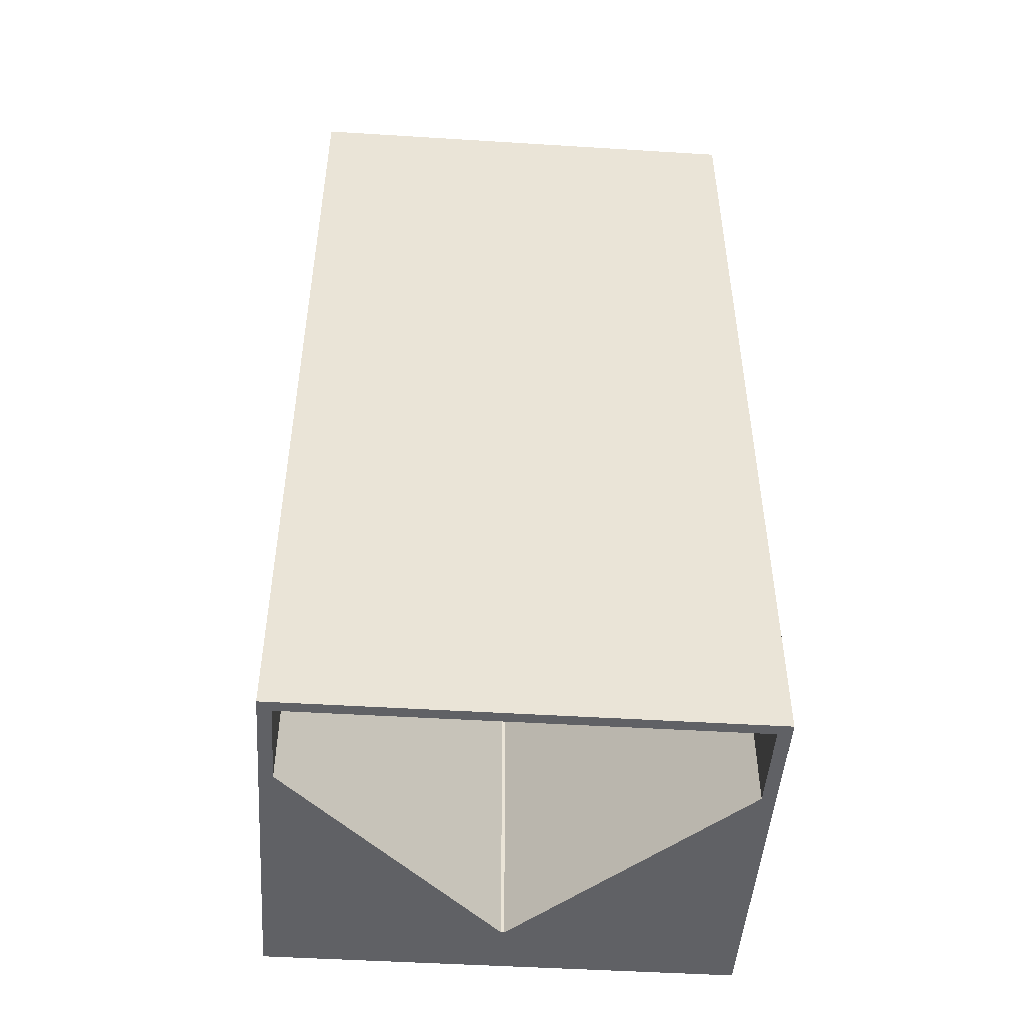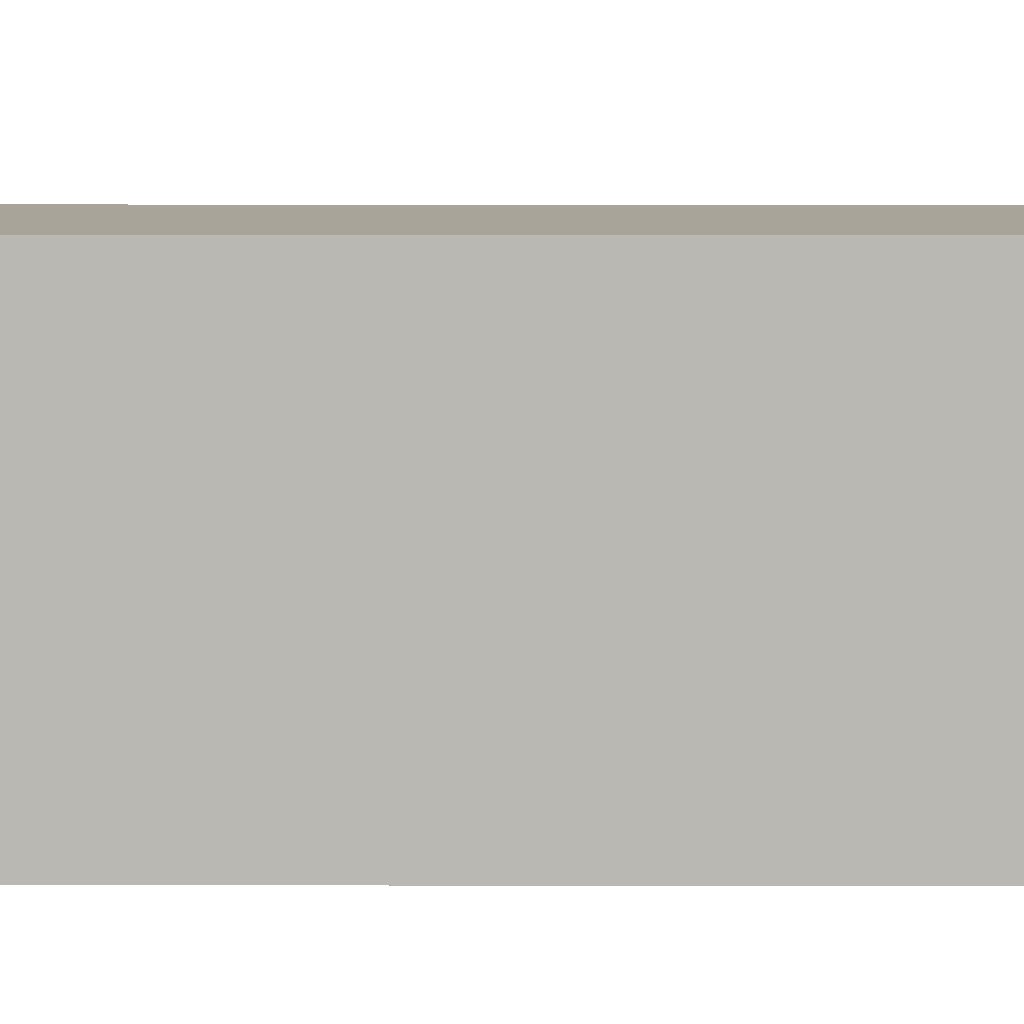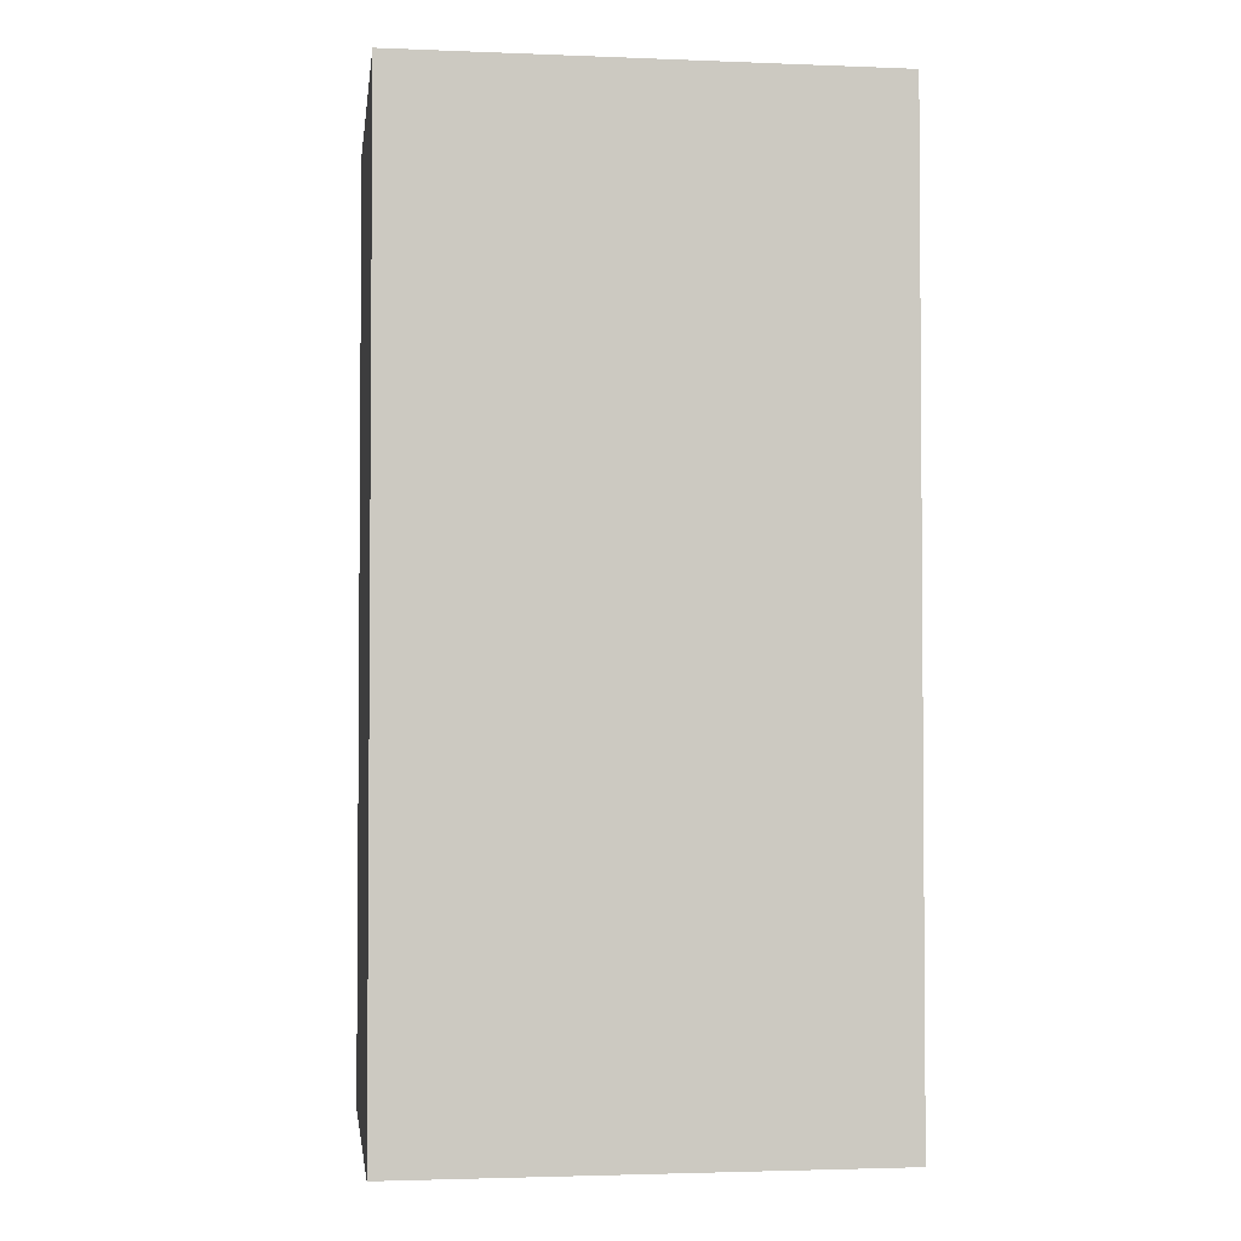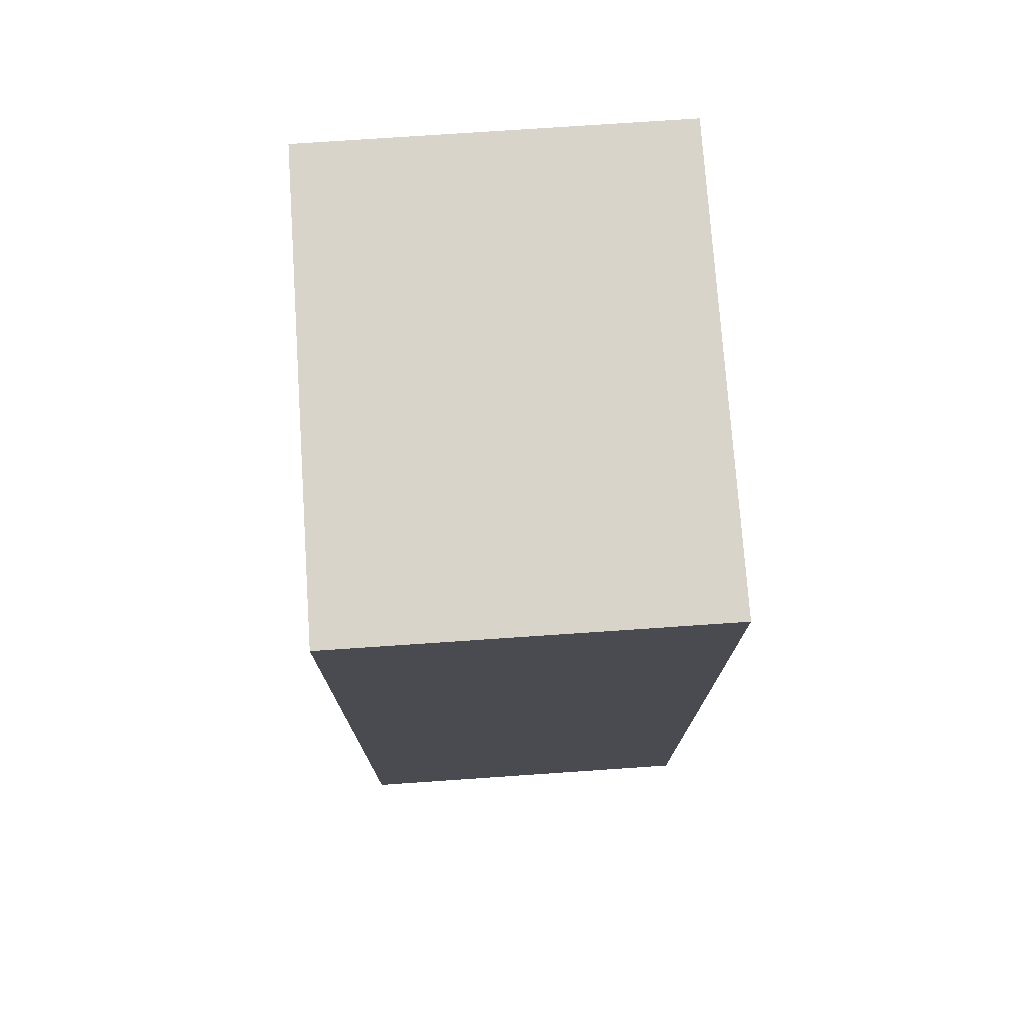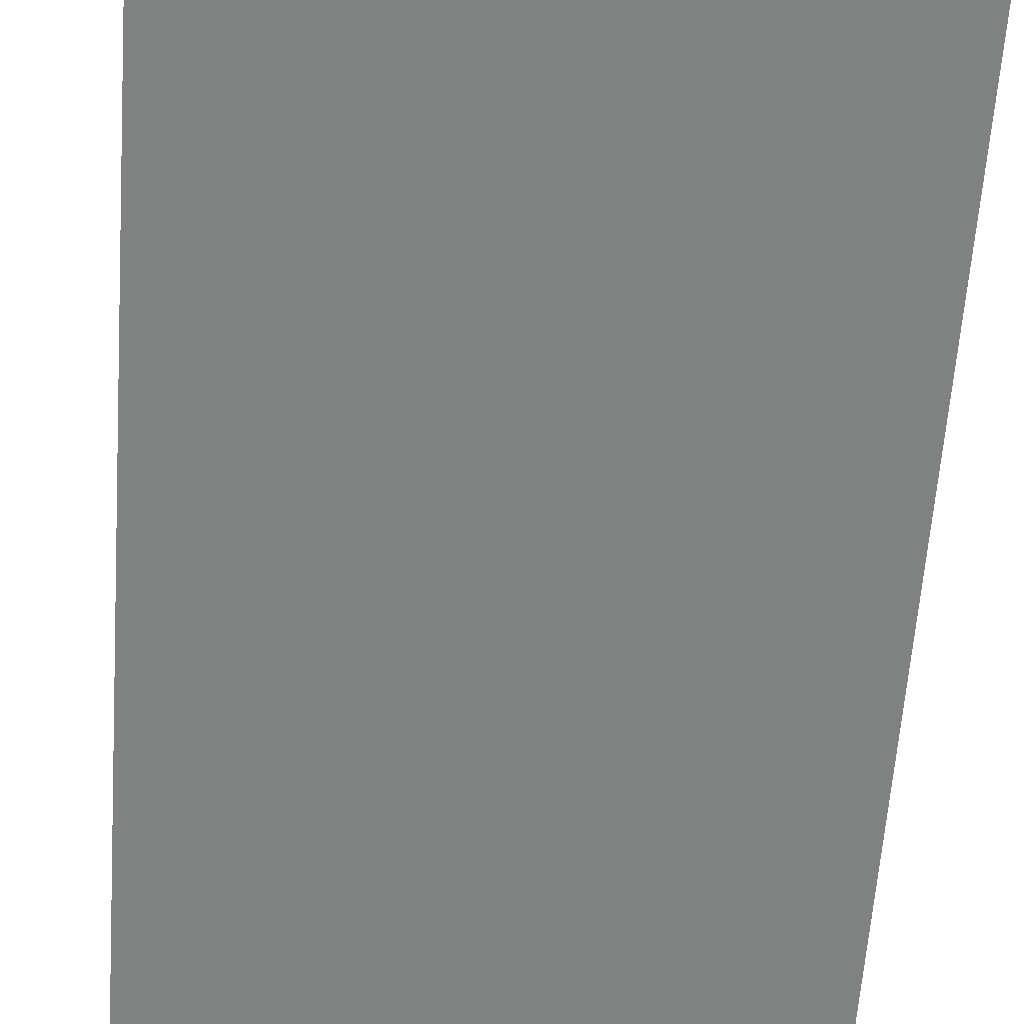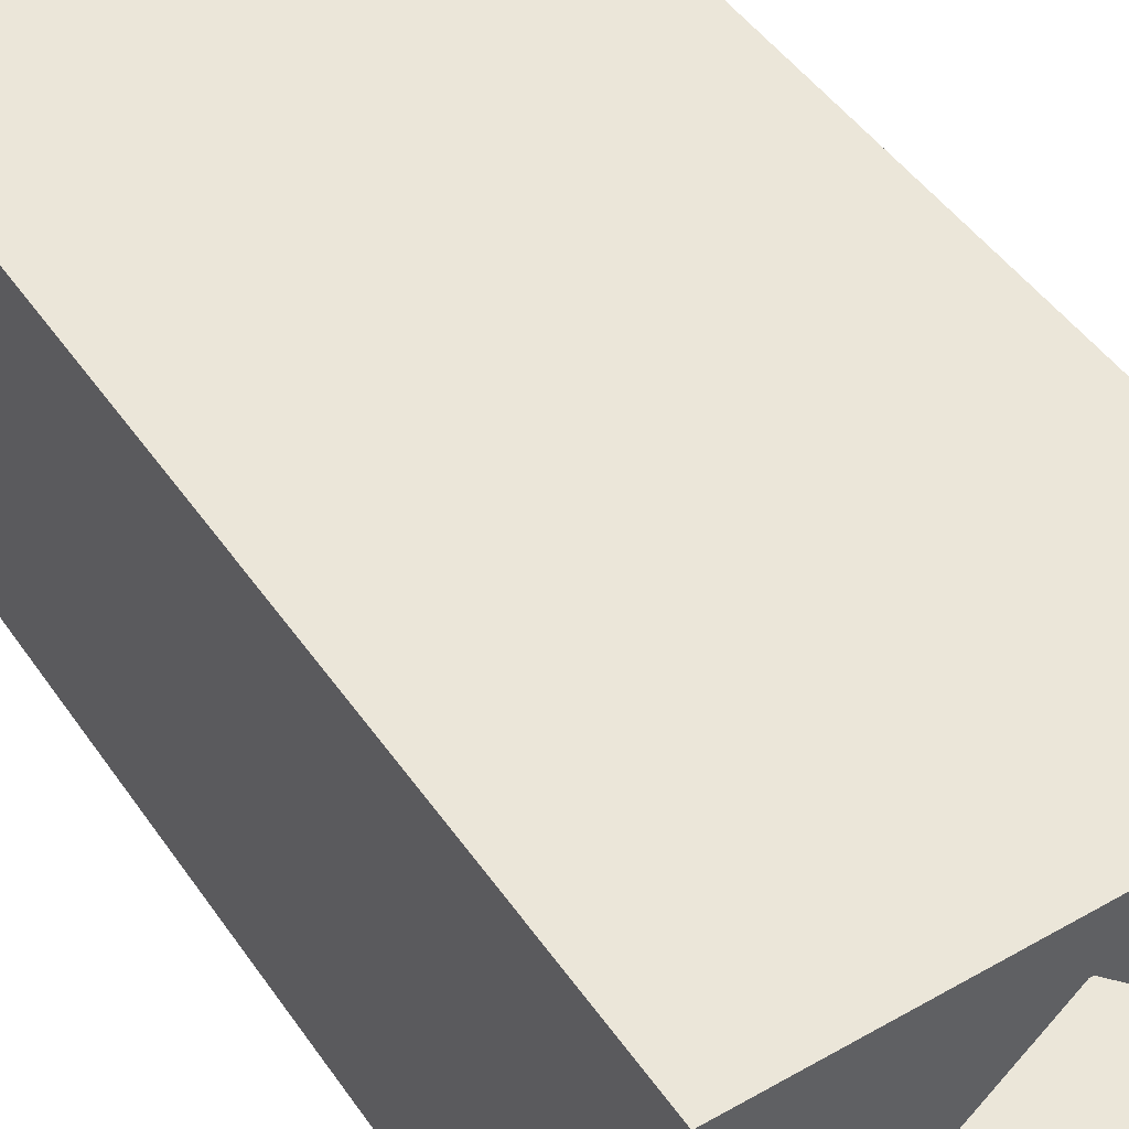
<metadata>
{"format":"obj","ext":"obj","renderer":"f3d","projection":"perspective","resolution":1024,"background":"white","views":[{"elev":-47.9,"azim":-4.0,"up":"+Z"},{"elev":7.3,"azim":90.1,"up":"+Y"},{"elev":-2.7,"azim":172.3,"up":"+Z"},{"elev":75.1,"azim":-93.9,"up":"+Z"},{"elev":-60.3,"azim":176.0,"up":"+Y"},{"elev":47.0,"azim":147.2,"up":"+Y"}]}
</metadata>
<code>
g Body1
v -12.59 16 50
v -12.41 16 50
v -12.41 16 97
v -12.59 16 97
v -24.29 4.293 50
v -24.29 4.293 97
v -24.29 -0.4129 50
v -24.29 -0.4129 97
v -0.7071 -0.4129 50
v -0.7071 -0.4129 97
v -0.7071 4.293 50
v -0.7071 4.293 97
v 0 -1 100
v 0 -1 50
v 0 19 50
v 0 19 100
v -25 -1 100
v -25 19 100
v -25 -1 50
v -25 19 50
f 1 2 4
f 4 2 3
f 5 1 6
f 6 1 4
f 7 5 8
f 8 5 6
f 9 7 10
f 10 7 8
f 2 11 3
f 3 11 12
f 11 9 12
f 12 9 10
f 10 8 12
f 12 8 6
f 12 6 3
f 3 6 4
f 13 14 16
f 16 14 15
f 17 13 18
f 18 13 16
f 19 17 20
f 20 17 18
f 5 7 19
f 19 7 9
f 19 9 14
f 14 9 11
f 14 11 15
f 15 11 2
f 15 2 1
f 15 1 20
f 20 1 5
f 20 5 19
f 20 18 15
f 15 18 16
f 19 14 17
f 17 14 13

</code>
